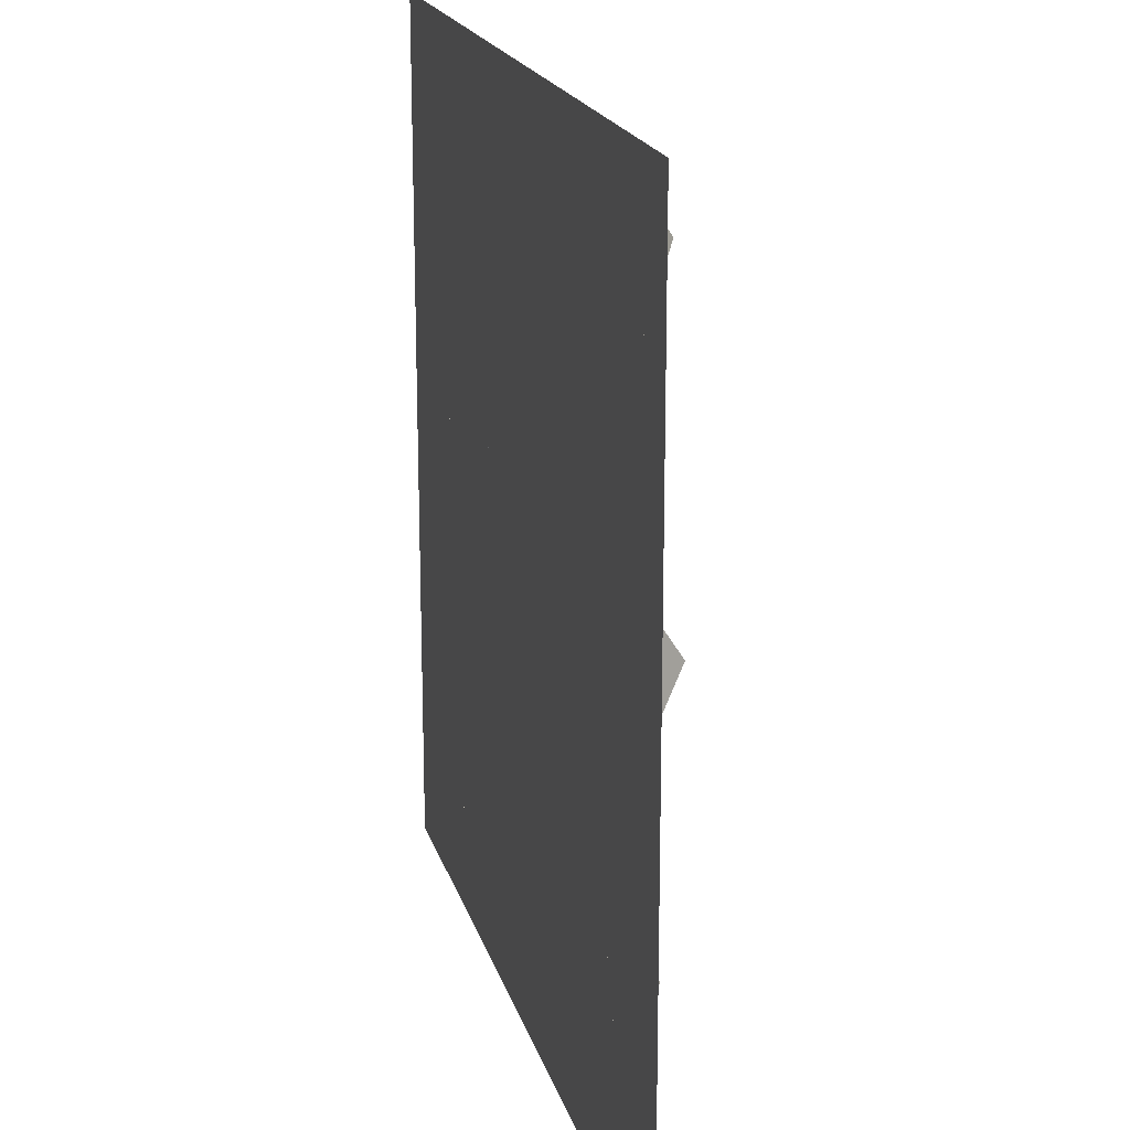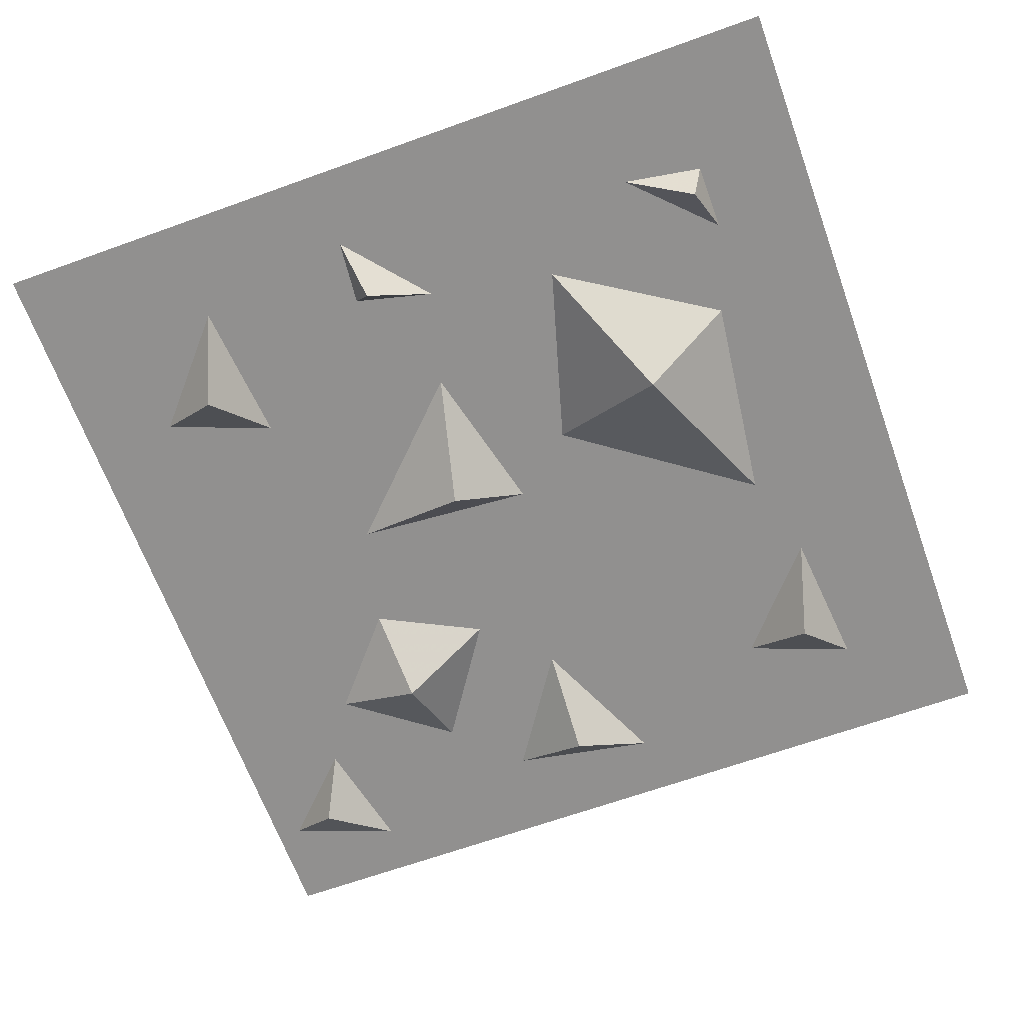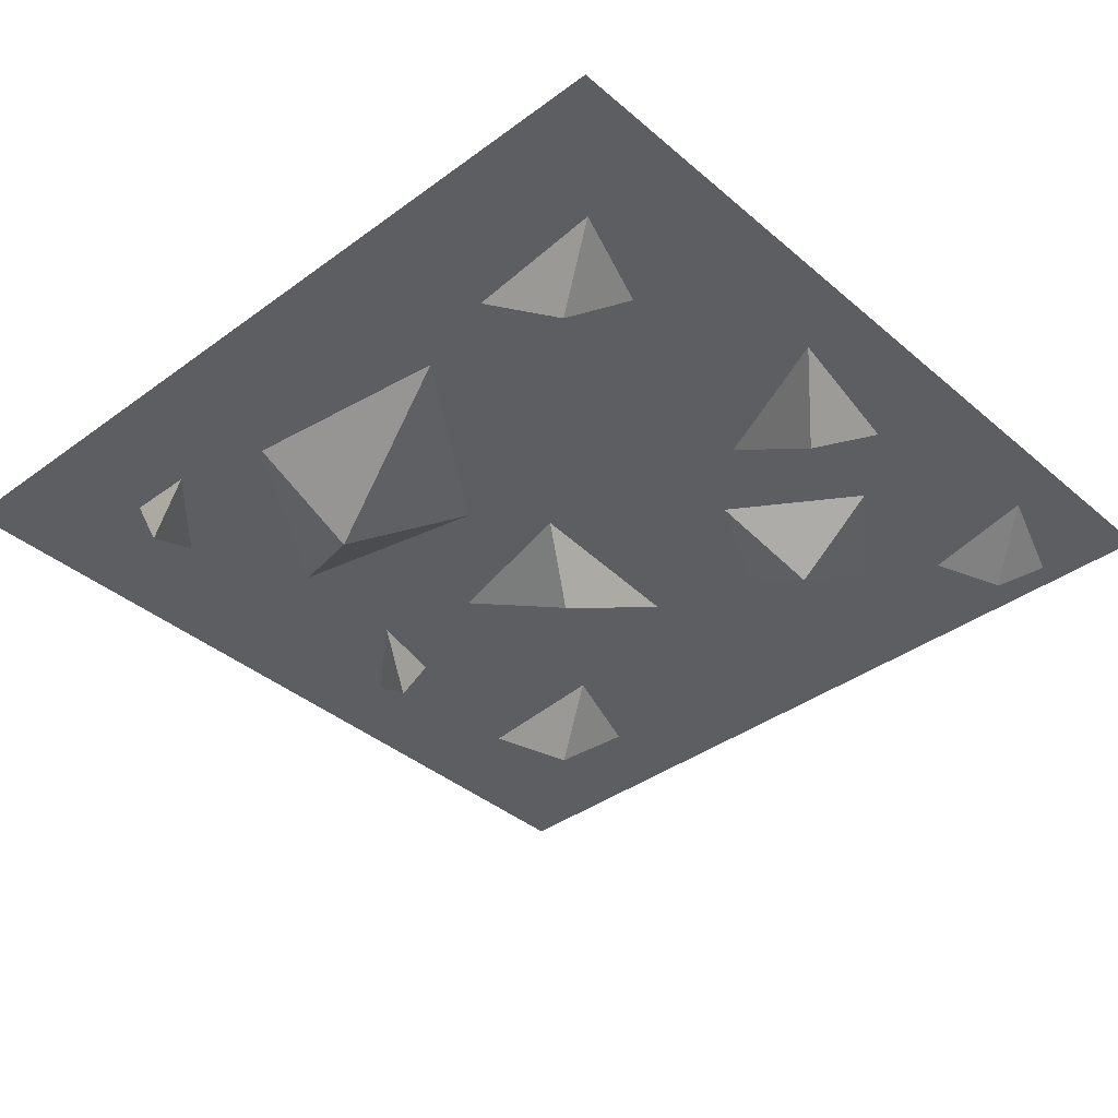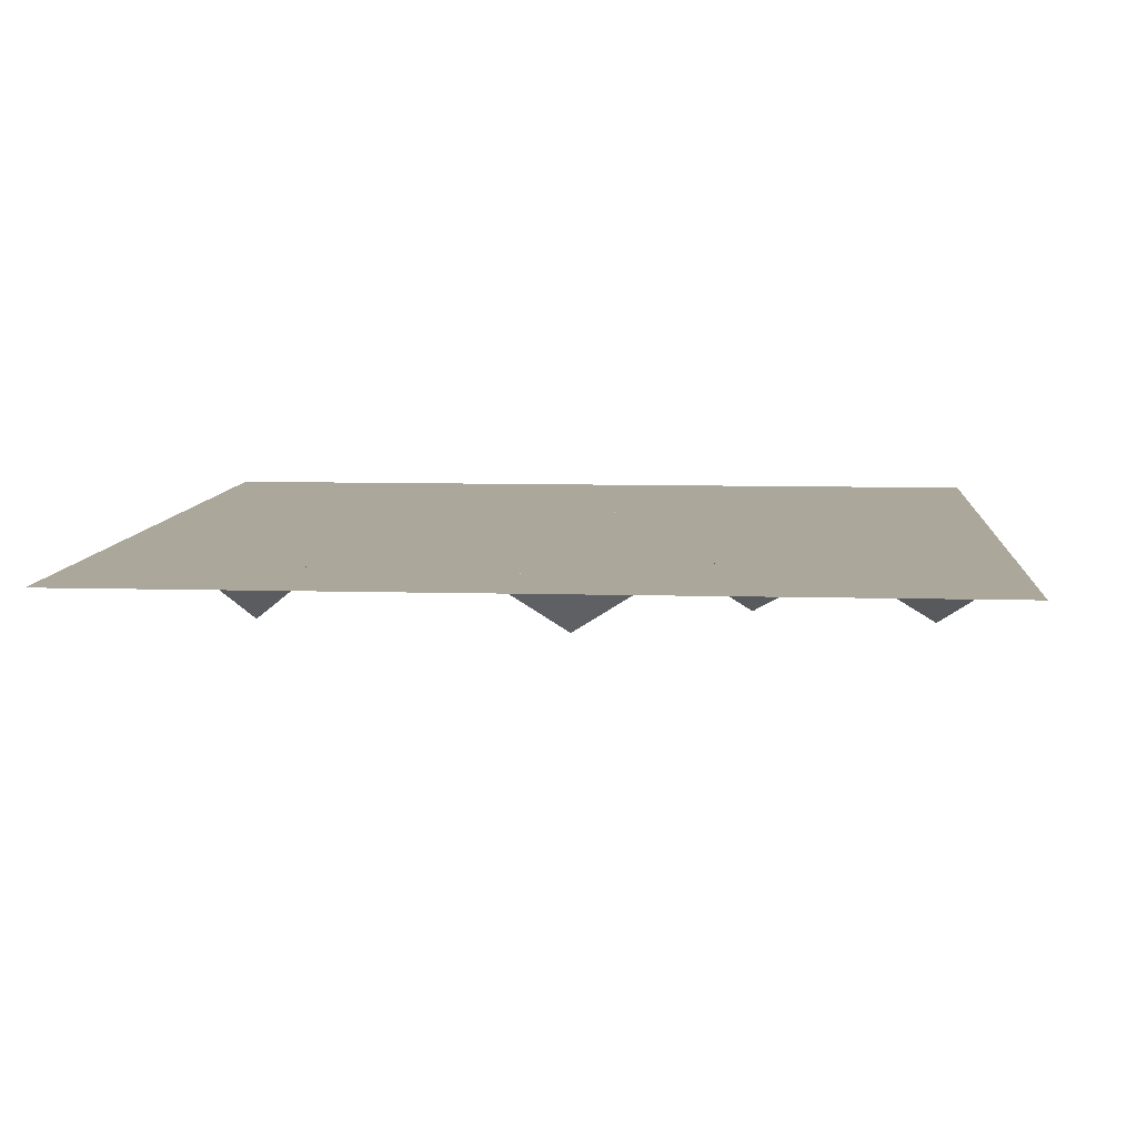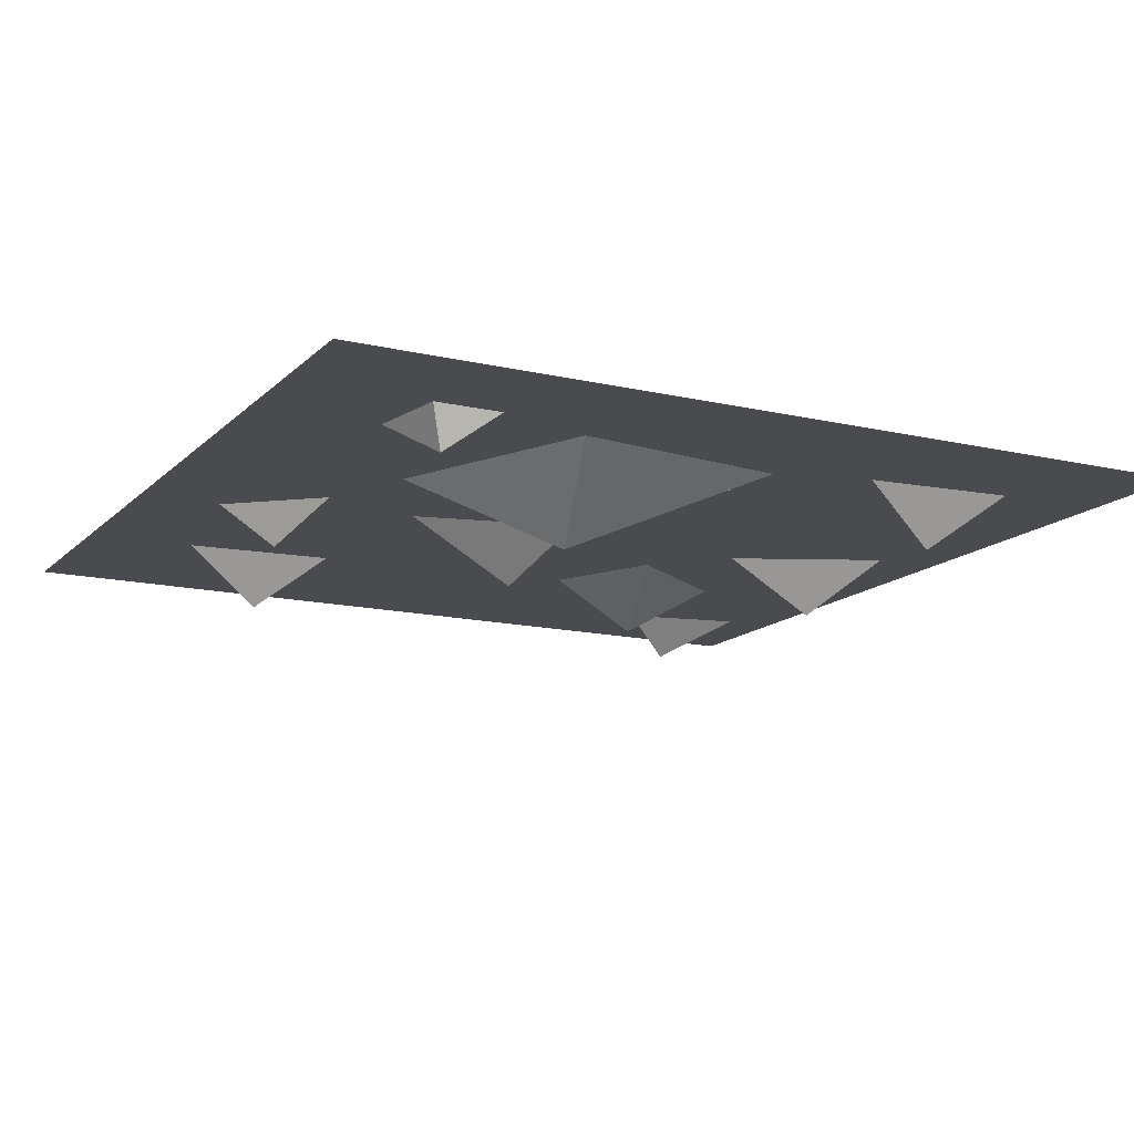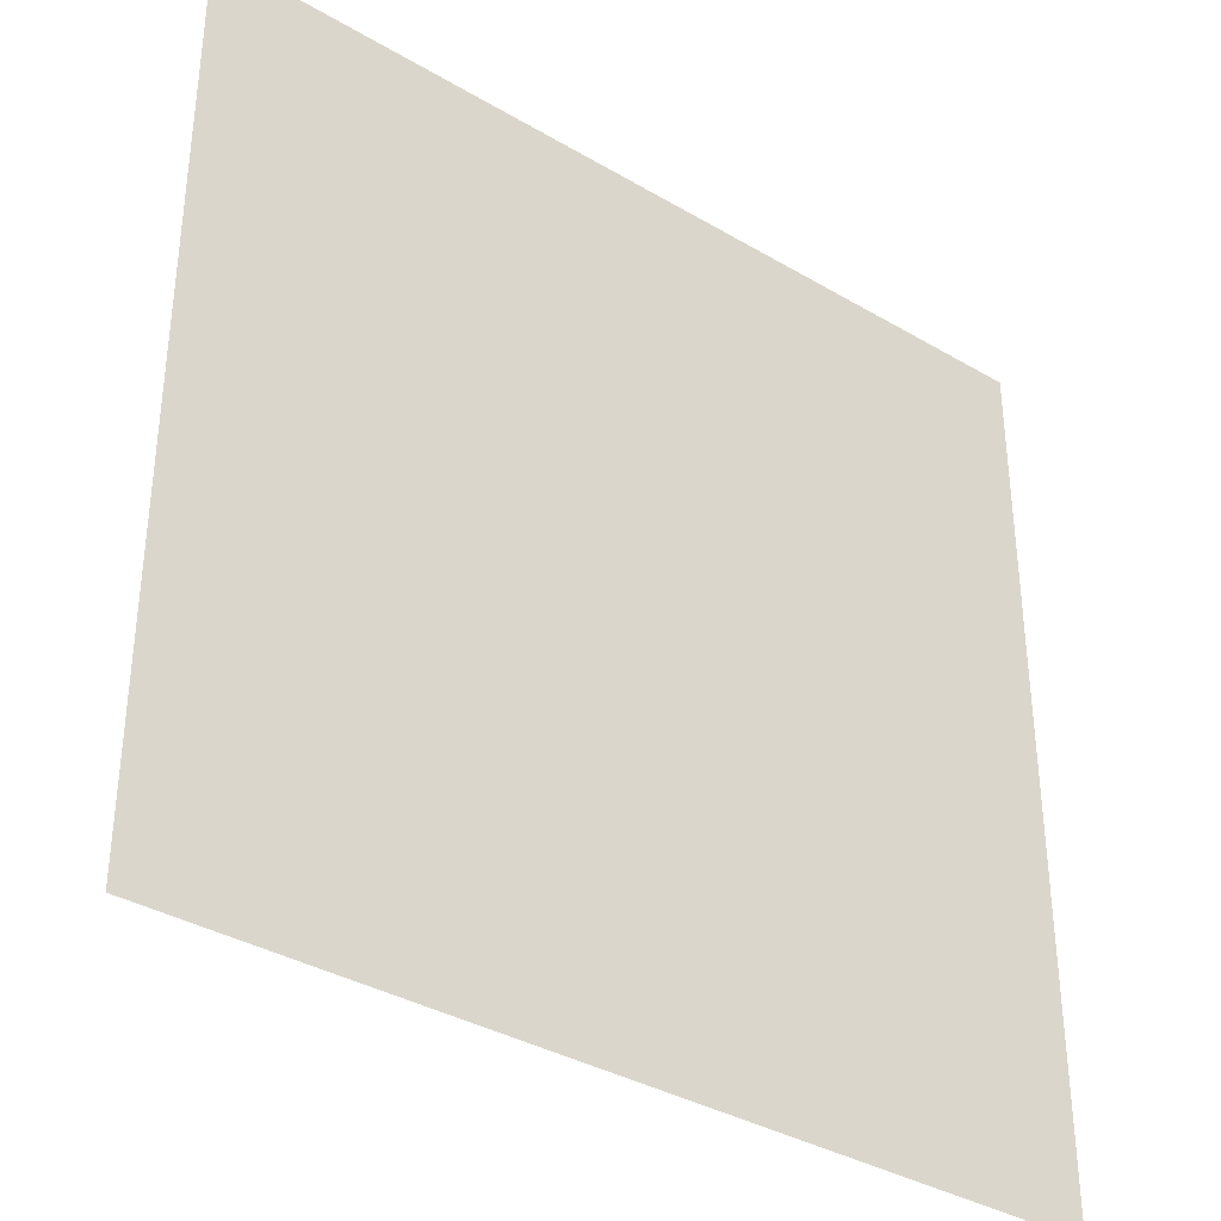
<metadata>
{"format":"obj","ext":"obj","renderer":"f3d","projection":"perspective","resolution":1024,"background":"white","views":[{"elev":19.1,"azim":-104.4,"up":"+Z"},{"elev":-65.7,"azim":109.9,"up":"+Y"},{"elev":-38.2,"azim":-137.1,"up":"+Y"},{"elev":8.2,"azim":-85.4,"up":"+Y"},{"elev":-14.0,"azim":152.6,"up":"+Y"},{"elev":-35.8,"azim":142.2,"up":"+Z"}]}
</metadata>
<code>
v -0.2969 0 -0.3125
v -0.3281 0.0625 -0.2344
v -0.375 0.0625 -0.3594
v -0.2031 0.0625 -0.3438
v 0.125 -0.03125 -0.2344
v -0.09375 0.0625 -0.3125
v 0.1562 0.0625 -0.3438
v 0.2812 0.04688 -0.1562
v 0.0625 0.0625 -0.09375
v 0.3438 0.01562 0.07031
v 0.3047 0.0625 0
v 0.4062 0.0625 0.08594
v 0.3281 0.0625 0.09375
v 0.2812 0 0.3125
v 0.25 0.0625 0.3906
v 0.2031 0.0625 0.2656
v 0.375 0.0625 0.2812
v -0.3594 0 0.03125
v -0.3906 0.0625 0.125
v -0.4219 0.0625 -0.04688
v -0.25 0.0625 0.03125
v -0.3594 0.01562 0.4062
v -0.3906 0.0625 0.4688
v -0.4375 0.0625 0.3438
v -0.2969 0.0625 0.375
v -0.2031 0 0.2188
v -0.3125 0.0625 0.2031
v -0.1719 0.0625 0.1094
v -0.1094 0.0625 0.2344
v -0.2188 0.0625 0.3281
v 0.04688 0 0.0625
v 0.01562 0.0625 0.2031
v 0 0.0625 -0.01562
v 0.1875 0.0625 0.03125
v 0.3281 0.01562 -0.3594
v 0.3594 0.0625 -0.2812
v 0.2656 0.0625 -0.375
v 0.3438 0.0625 -0.375
v -0.5 0.0625 0.5
v -0.5 0.0625 -0.5
v 0.5 0.0625 -0.5
v 0.5 0.0625 0.5
f 1 2 3
f 1 3 4
f 1 4 2
f 5 6 7
f 5 7 8
f 5 8 9
f 5 9 6
f 10 11 12
f 10 12 13
f 10 13 11
f 14 15 16
f 14 16 17
f 14 17 15
f 18 19 20
f 18 20 21
f 18 21 19
f 22 23 24
f 22 24 25
f 22 25 23
f 26 27 28
f 26 28 29
f 26 29 30
f 26 30 27
f 31 32 33
f 31 33 34
f 31 34 32
f 35 36 37
f 35 37 38
f 35 38 36
f 39 40 41
f 39 41 42

</code>
